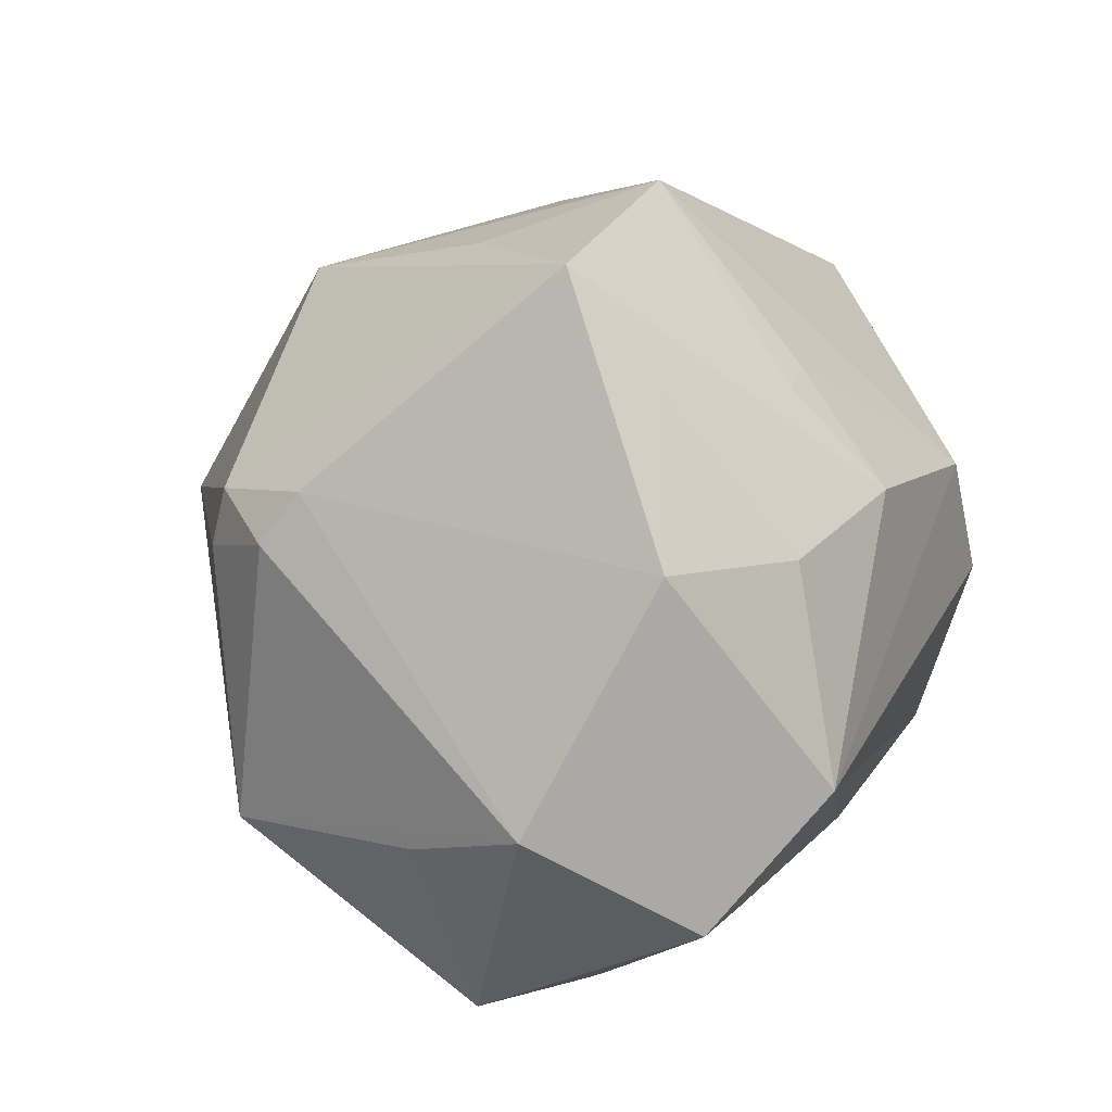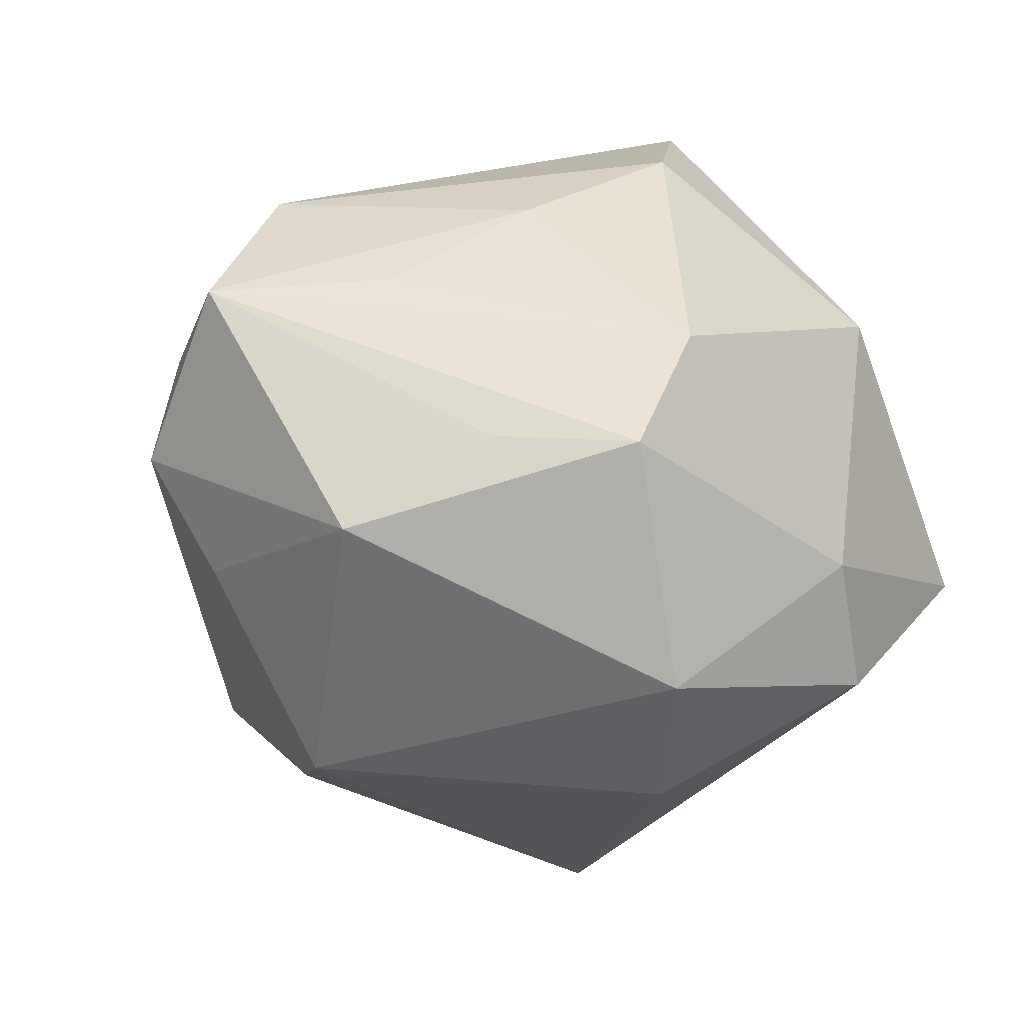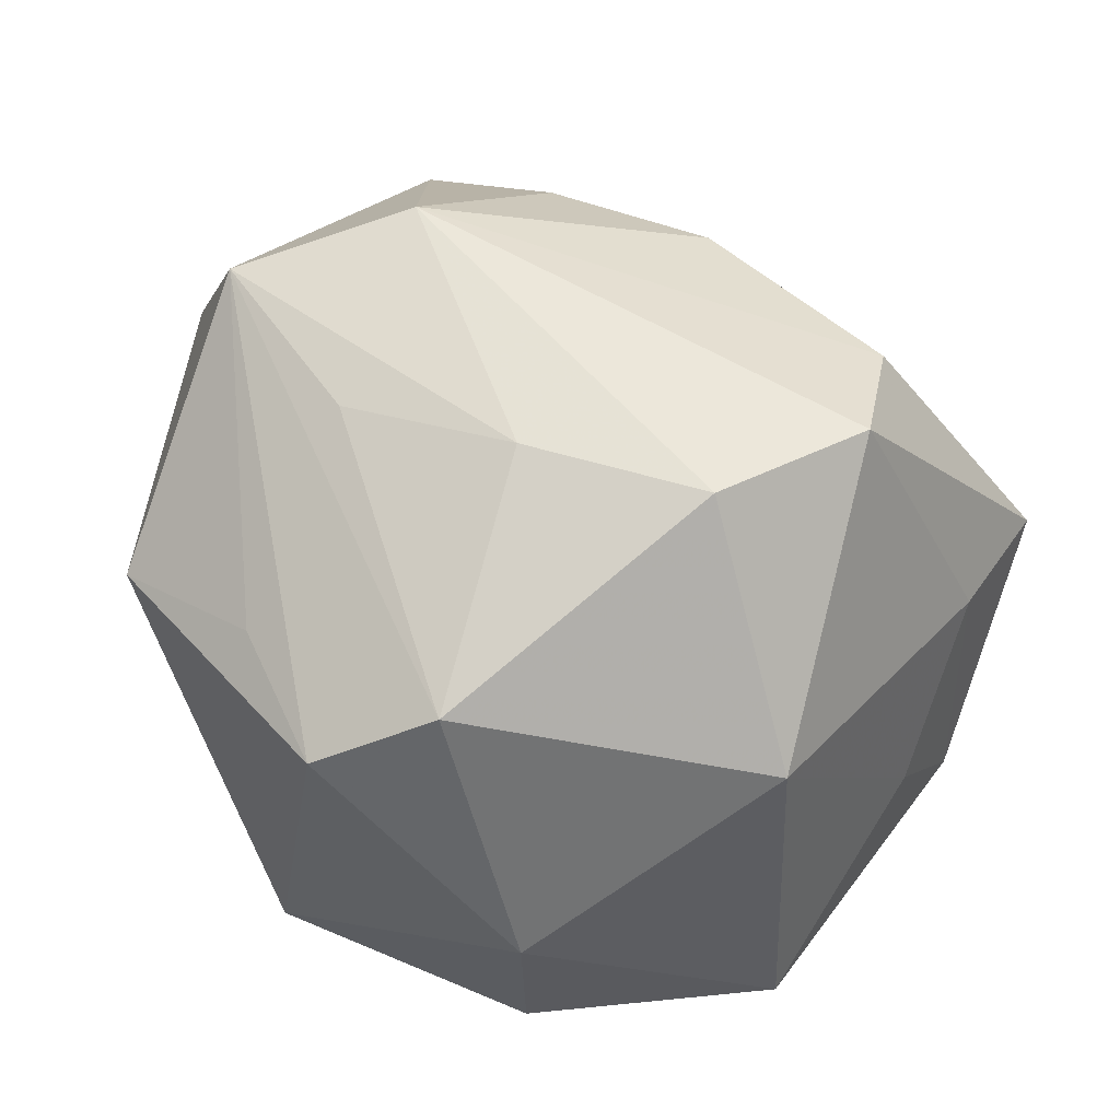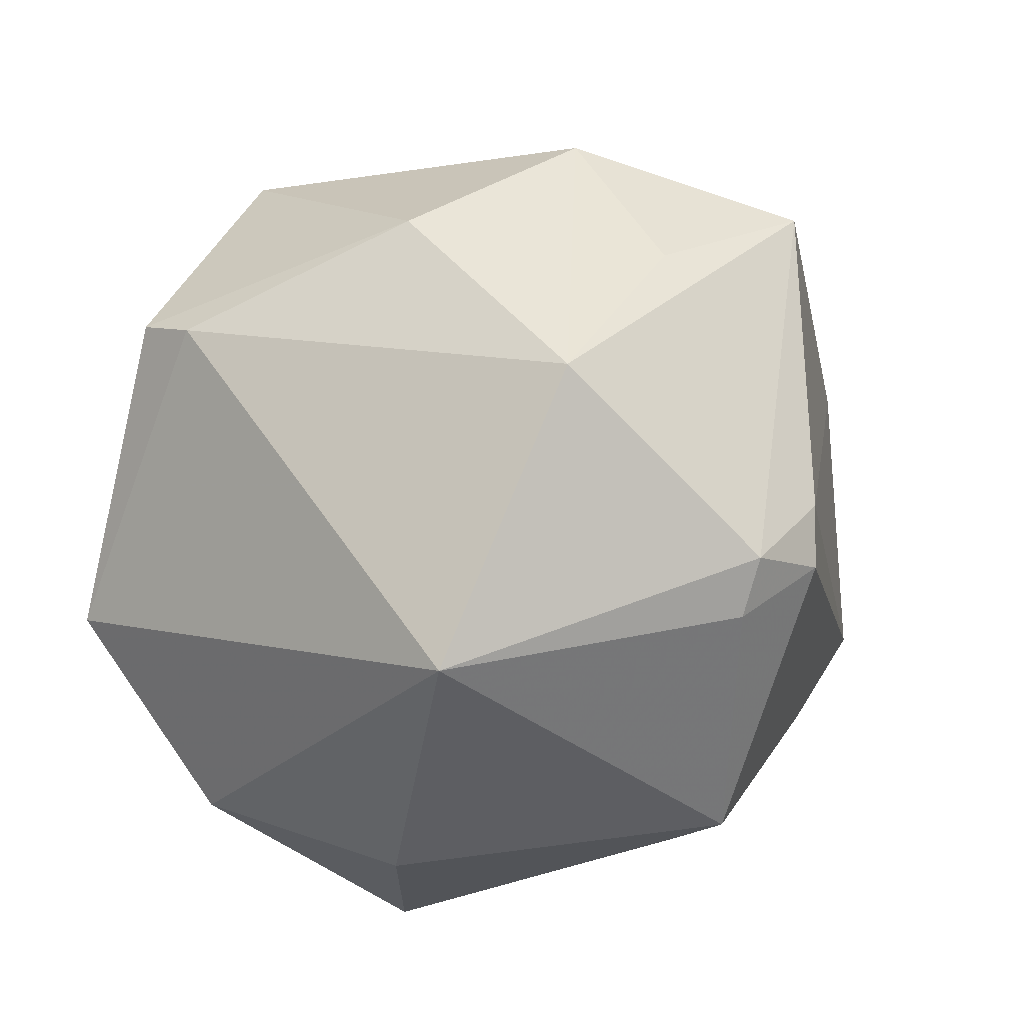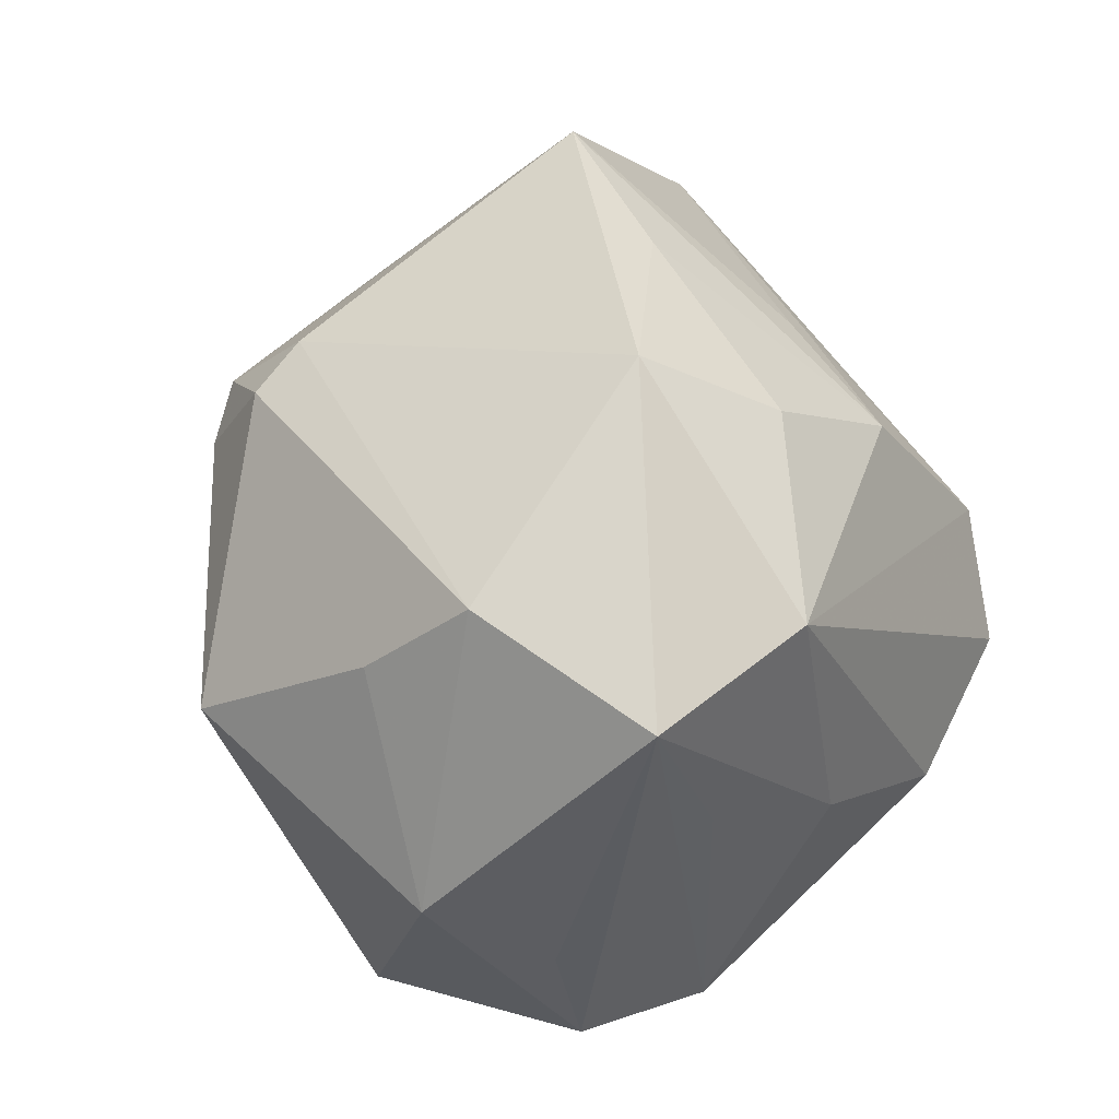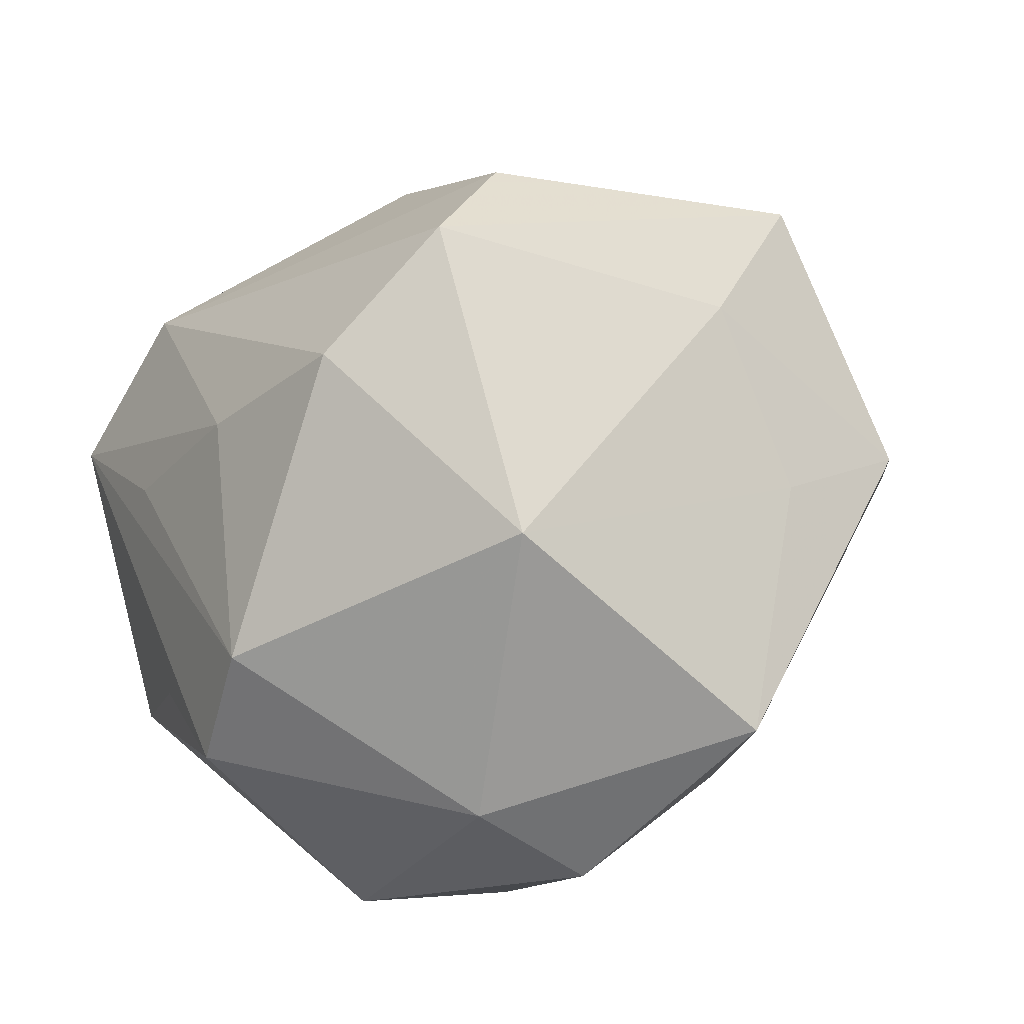
<metadata>
{"format":"obj","ext":"obj","renderer":"f3d","projection":"perspective","resolution":1024,"background":"white","views":[{"elev":58.7,"azim":-71.8,"up":"+Y"},{"elev":10.5,"azim":-52.5,"up":"+Z"},{"elev":-33.7,"azim":-15.4,"up":"+Y"},{"elev":-74.6,"azim":132.3,"up":"+Z"},{"elev":28.3,"azim":-65.4,"up":"+Y"},{"elev":-50.2,"azim":32.8,"up":"+Y"}]}
</metadata>
<code>
v -0.04271 0.0126 0.02797
v 0.02799 -0.04303 -0.01052
v 0.0184 -0.03559 0.02186
v -0.01913 0.0409 0.01551
v -0.04297 0.02216 0.007945
v 0.00542 0.05367 -0.002866
v 0.005021 -0.01602 0.04132
v 0.04222 -0.007672 0.01777
v -0.01737 0.03432 -0.02462
v 0.02544 0.007482 0.03826
v -0.03069 -0.003802 0.02939
v -0.01642 -0.03123 -0.02867
v -0.0428 0.0126 -0.00404
v -0.002928 -0.04641 -0.002437
v 0.002712 -0.005853 -0.04825
v -0.01827 -0.03575 0.02415
v 0.04606 -0.007764 -0.01381
v -0.03629 -0.02246 0.01417
v -0.007746 0.03208 0.0268
v -0.02929 -0.03685 0.01406
v -0.01384 -0.01014 0.0364
v -0.02622 -0.03977 -0.01297
v 0.01723 0.03003 0.02029
v 0.02123 -0.006344 0.0431
v -0.01878 0.02069 -0.03512
v 0.05066 0.00518 0.01695
v 0.03795 0.02053 -0.01404
v 0.02954 0.03973 -1.159e-05
v 0.04928 -0.0124 -0.008282
v -0.02503 0.01791 0.03659
v -0.04802 -0.01157 0.004531
v 0.001538 -0.04624 -0.01711
v 0.00843 0.02444 0.03261
v 0.01235 0.03271 0.02028
v 0.01498 0.04013 -0.01567
v -0.03961 0.0004025 -0.0258
v -0.00063 0.04522 0.009123
v 0.01647 0.0257 -0.0357
v -0.01501 0.02673 -0.03461
v 0.04044 -0.02056 0.0004642
v -0.02224 0.02976 -0.02746
f 32 15 2
f 4 9 5
f 2 3 14
f 14 32 2
f 15 32 12
f 2 29 40
f 40 3 2
f 28 26 27
f 26 29 27
f 27 38 28
f 16 3 7
f 20 14 16
f 16 14 3
f 7 30 21
f 21 16 7
f 11 16 21
f 18 31 20
f 5 31 1
f 1 21 30
f 11 21 1
f 31 18 1
f 1 4 5
f 30 4 1
f 1 18 20
f 20 16 1
f 1 16 11
f 19 4 30
f 30 33 19
f 24 30 7
f 7 3 24
f 39 38 15
f 13 31 5
f 22 12 32
f 22 14 20
f 32 14 22
f 20 31 22
f 17 27 29
f 38 27 17
f 15 38 17
f 2 15 17
f 17 29 2
f 6 39 9
f 38 39 6
f 9 4 6
f 10 33 30
f 30 24 10
f 10 24 26
f 10 23 33
f 10 26 28
f 28 23 10
f 26 24 8
f 8 24 3
f 3 40 8
f 8 29 26
f 8 40 29
f 31 13 36
f 15 12 36
f 36 22 31
f 12 22 36
f 36 13 5
f 28 38 35
f 35 6 28
f 38 6 35
f 33 23 34
f 34 6 33
f 34 23 28
f 28 6 34
f 37 19 33
f 33 6 37
f 4 19 37
f 37 6 4
f 25 39 15
f 15 36 25
f 41 25 36
f 9 39 41
f 39 25 41
f 5 9 41
f 41 36 5

</code>
